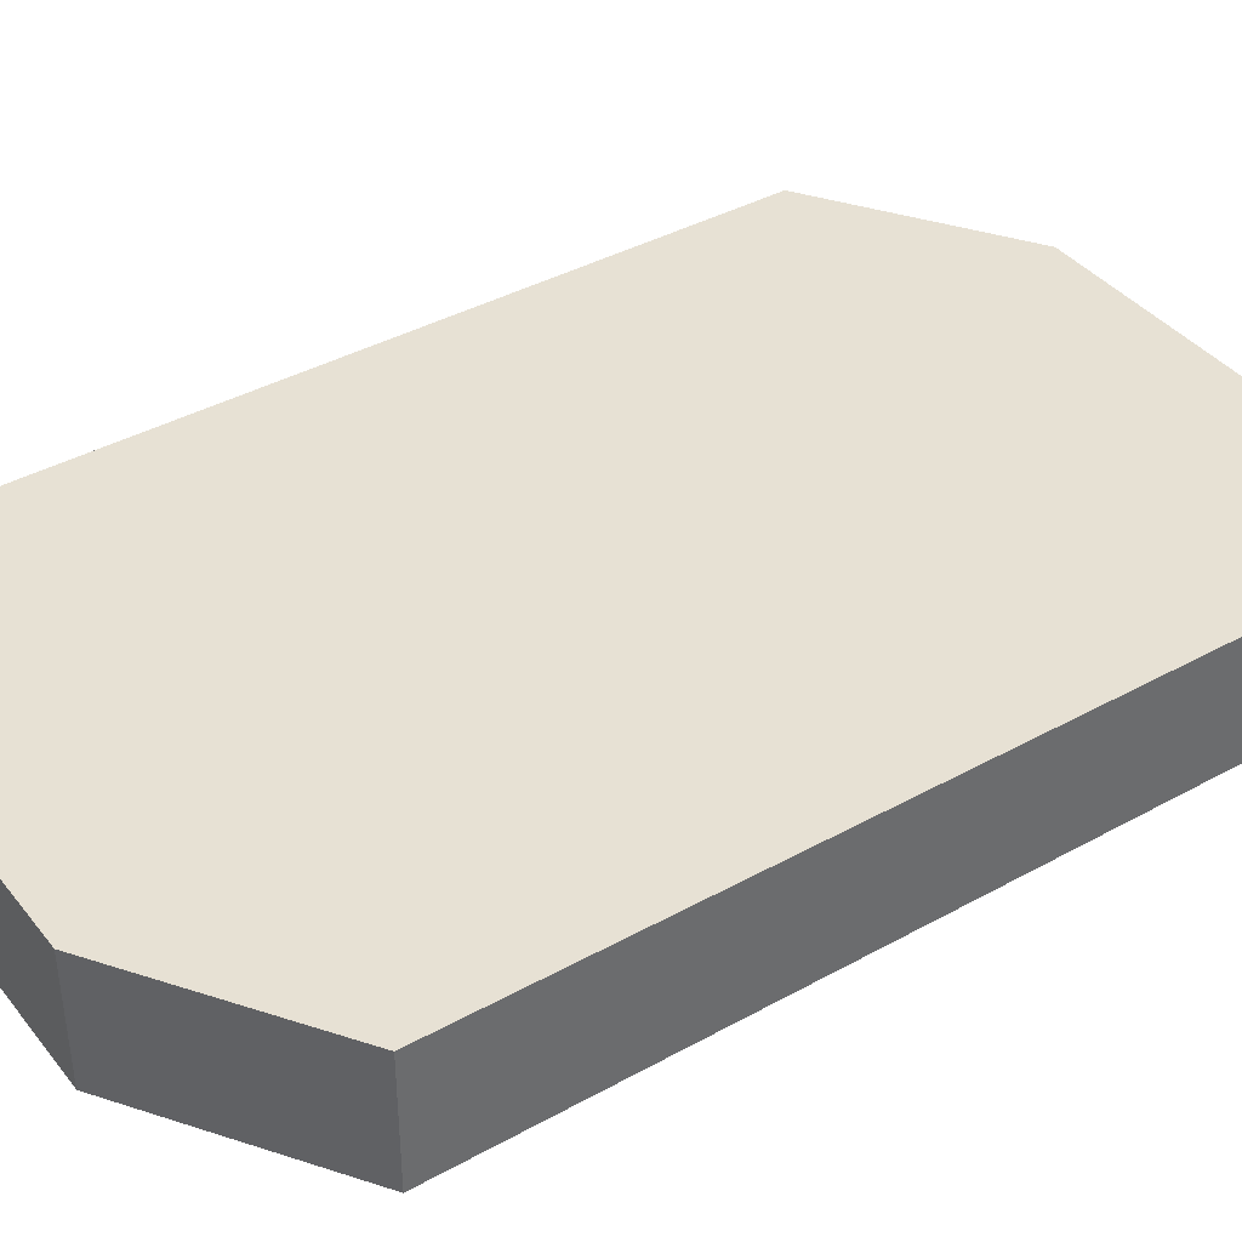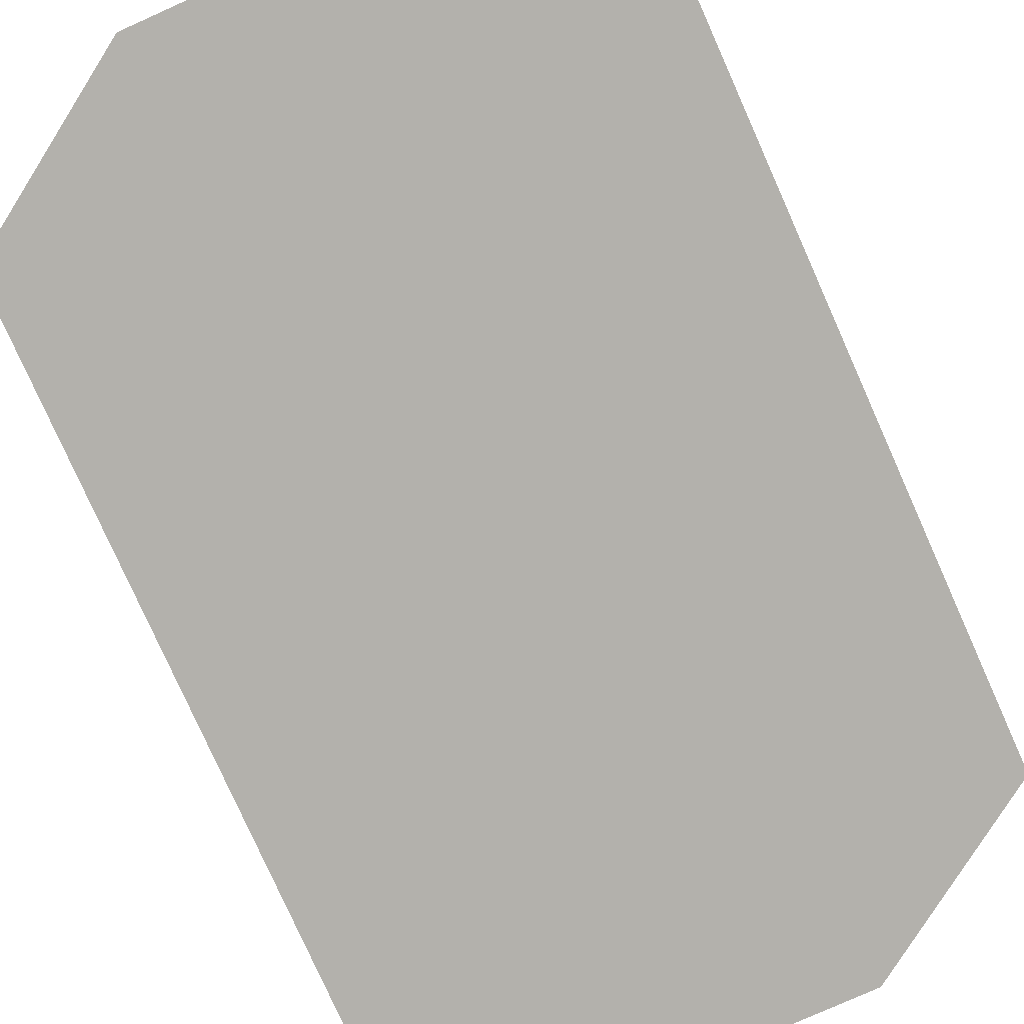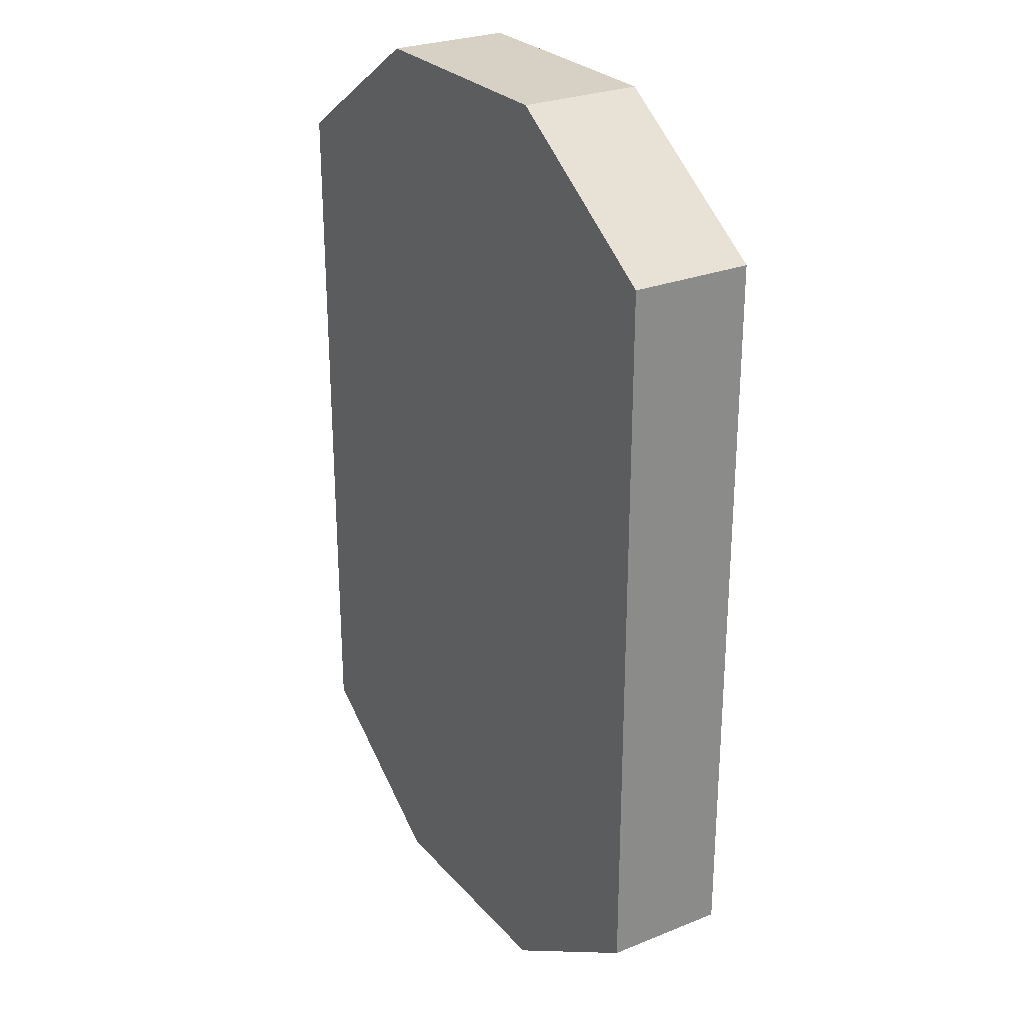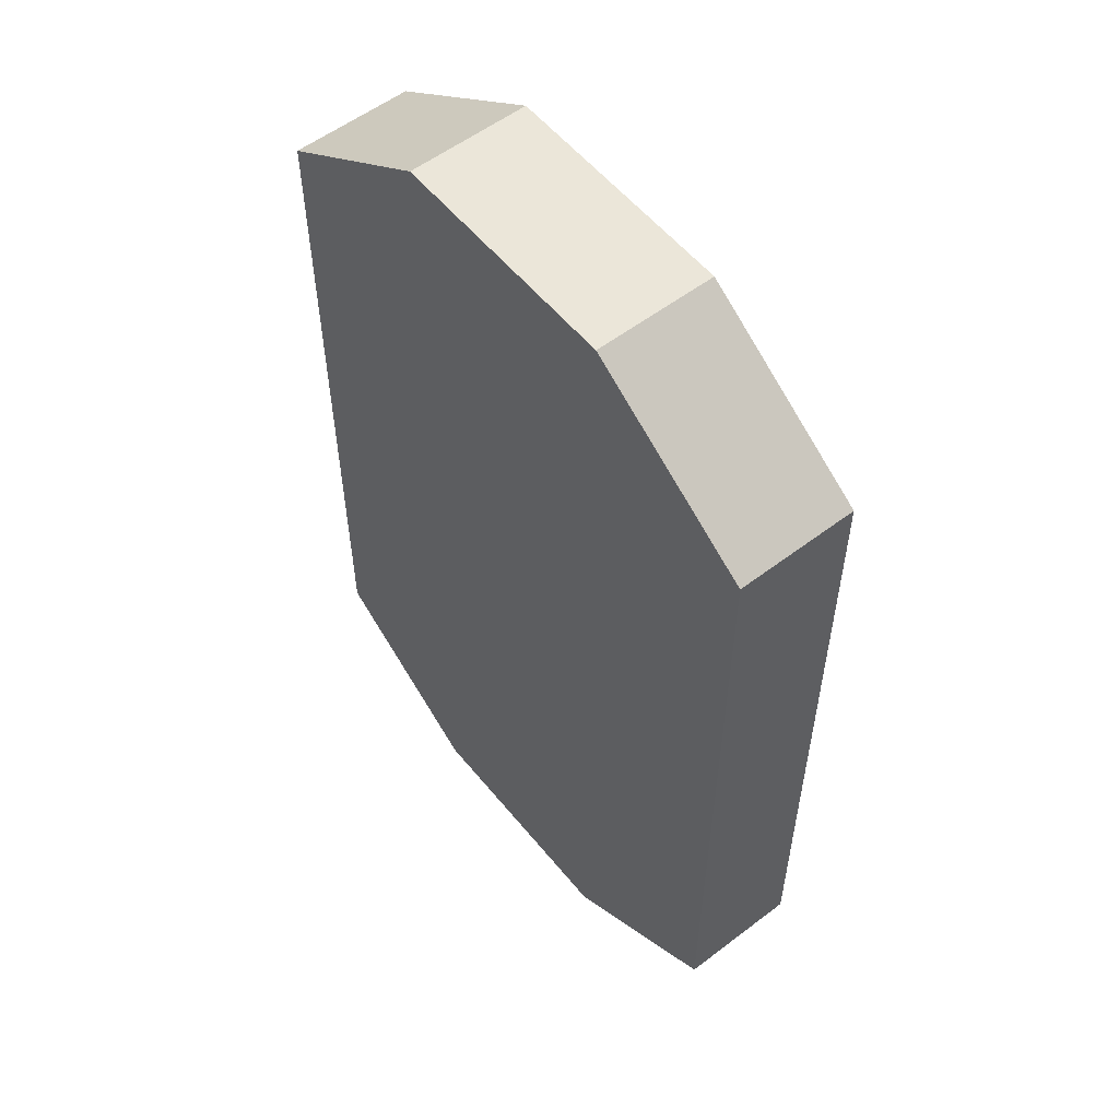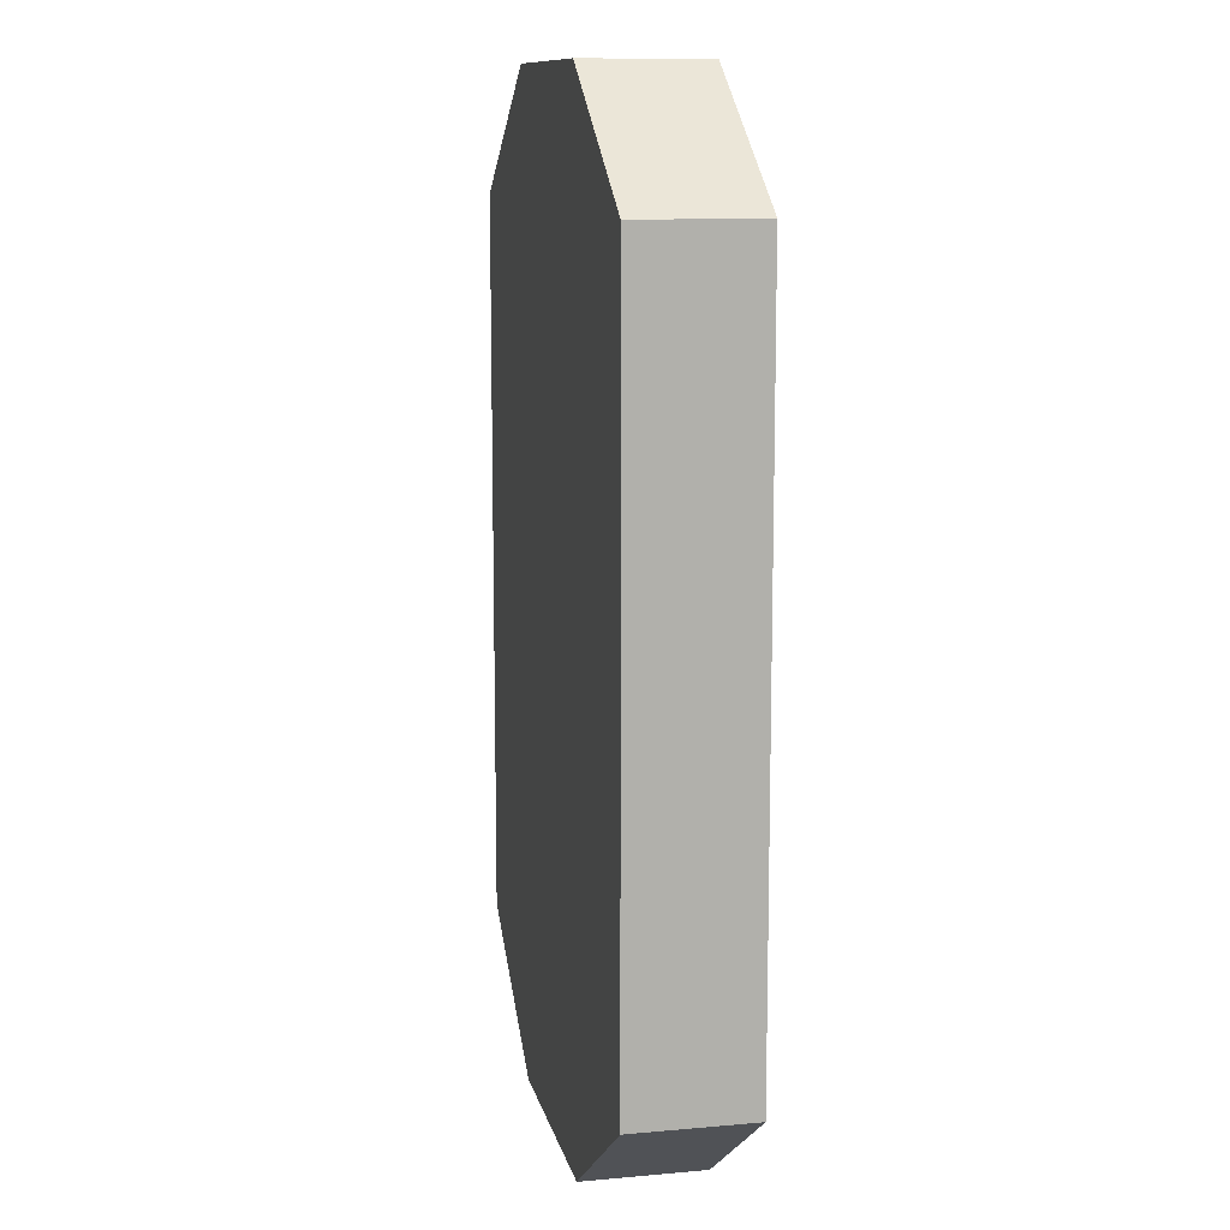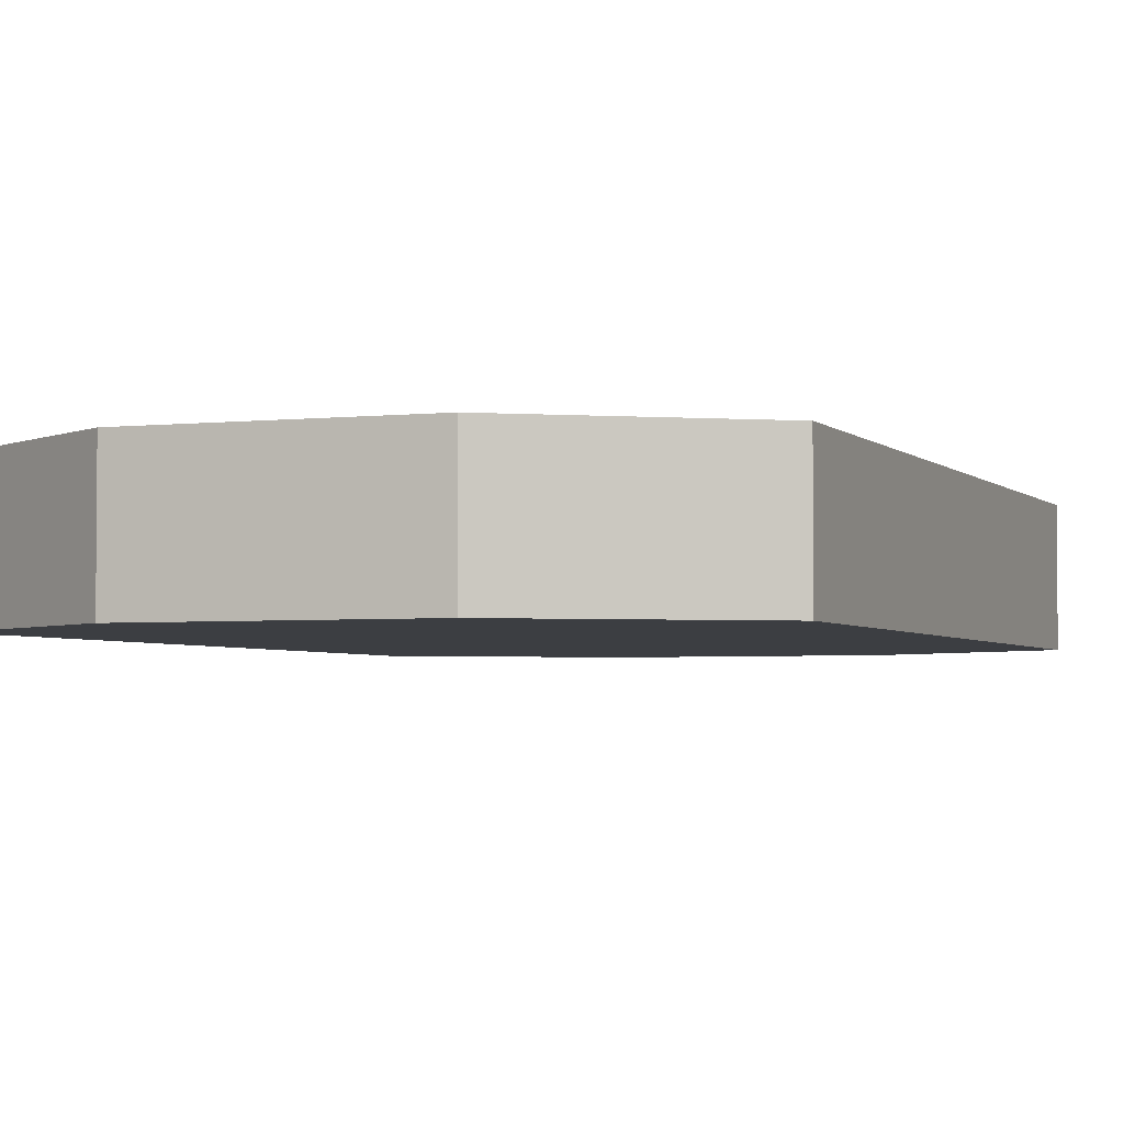
<metadata>
{"format":"obj","ext":"obj","renderer":"f3d","projection":"perspective","resolution":1024,"background":"white","views":[{"elev":39.5,"azim":55.5,"up":"+Y"},{"elev":-79.0,"azim":-155.9,"up":"+Y"},{"elev":26.9,"azim":-121.8,"up":"+Z"},{"elev":55.9,"azim":51.4,"up":"+Z"},{"elev":11.5,"azim":77.9,"up":"+Z"},{"elev":-3.2,"azim":21.1,"up":"+Y"}]}
</metadata>
<code>
o cube
v 0.3125 0.125 0.375
v 0.3125 0.125 -0.375
v 0.3125 0 0.375
v 0.3125 0 -0.375
v -0.3125 0.125 0.375
v -0.3125 0.125 -0.375
v -0.3125 0 0.375
v -0.3125 0 -0.375
v -0.125 0.125 0.5
v -0.125 0.125 -0.5
v -0.125 0 -0.5
v -0.125 0 0.5
v 0.125 0.125 -0.5
v 0.125 0.125 0.5
v 0.125 0 0.5
v 0.125 0 -0.5
f 2 1 3 4
f 7 5 6 8
f 9 14 13 10
f 11 16 15 12
f 12 15 14 9
f 10 13 16 11
f 5 9 10 6
f 6 10 11 8
f 8 11 12 7
f 7 12 9 5
f 2 13 14 1
f 1 14 15 3
f 3 15 16 4
f 4 16 13 2

</code>
